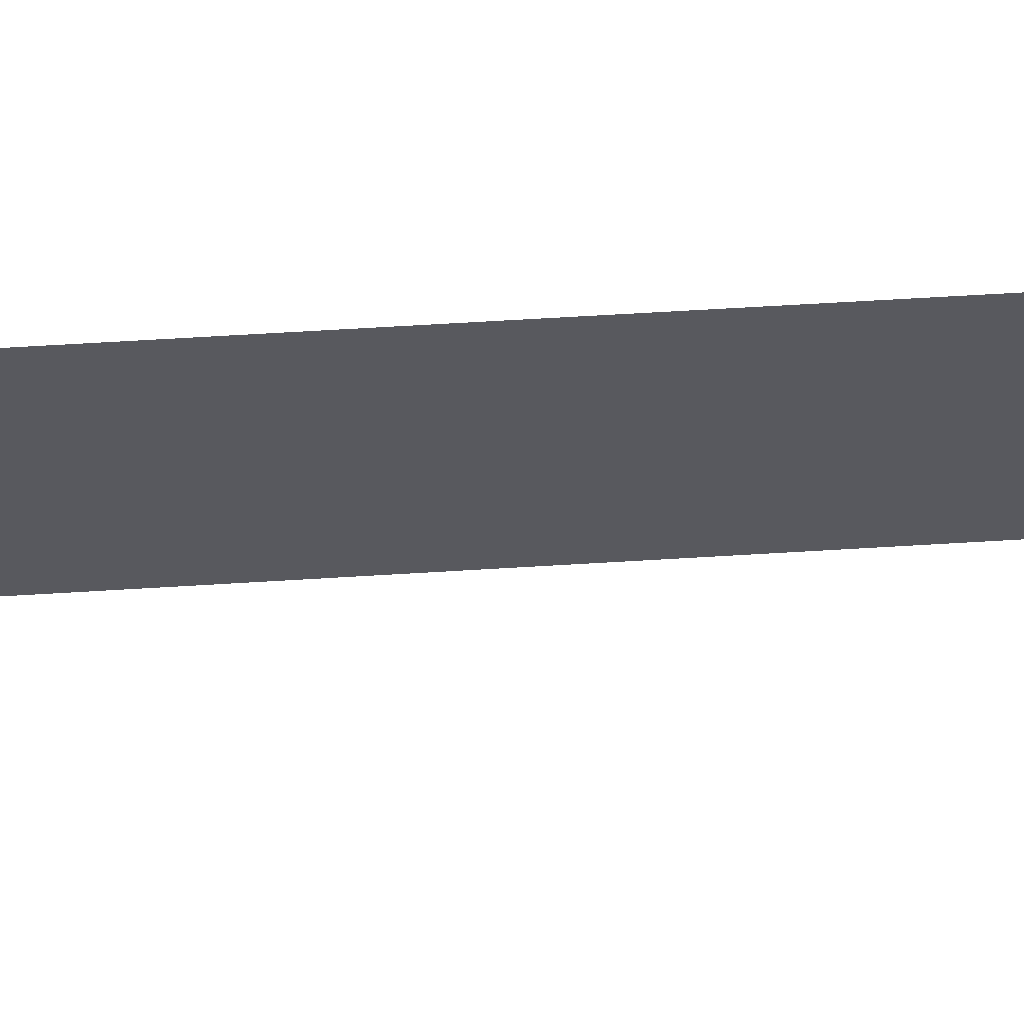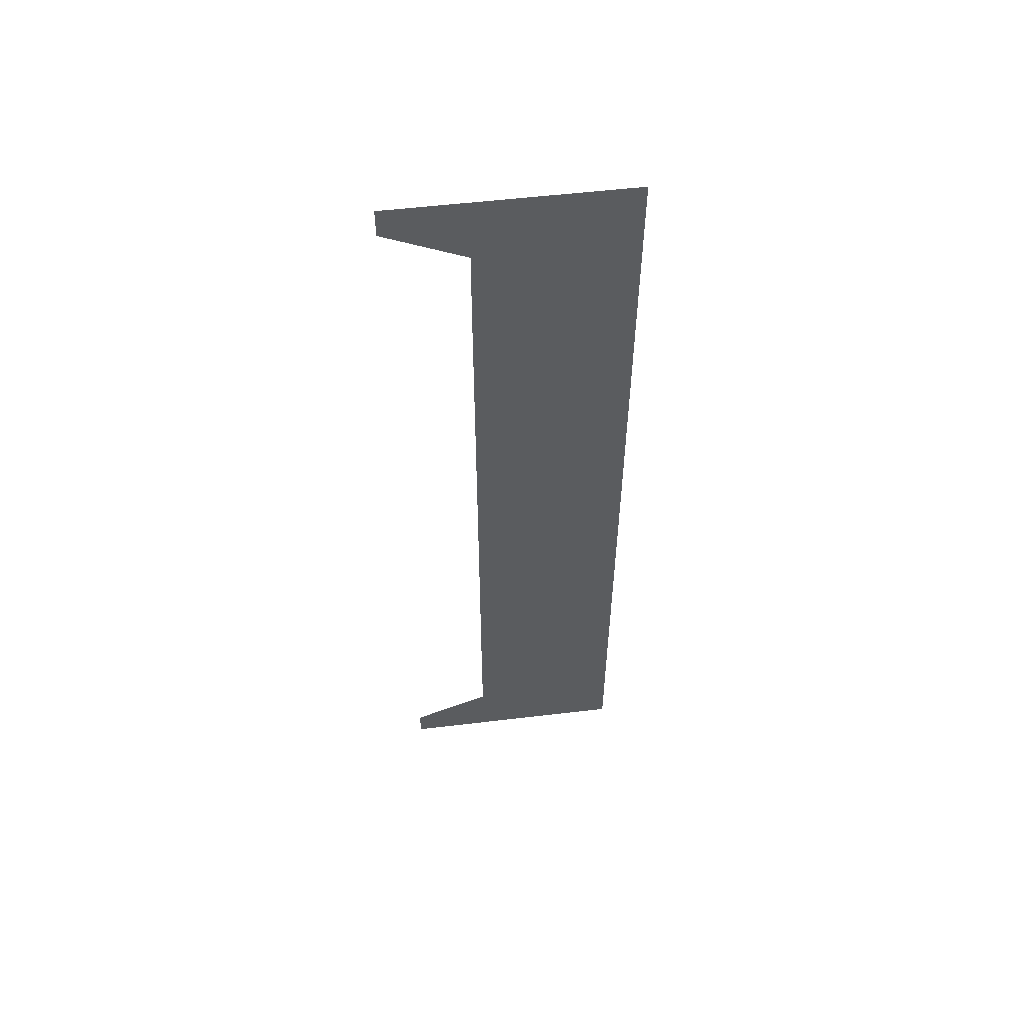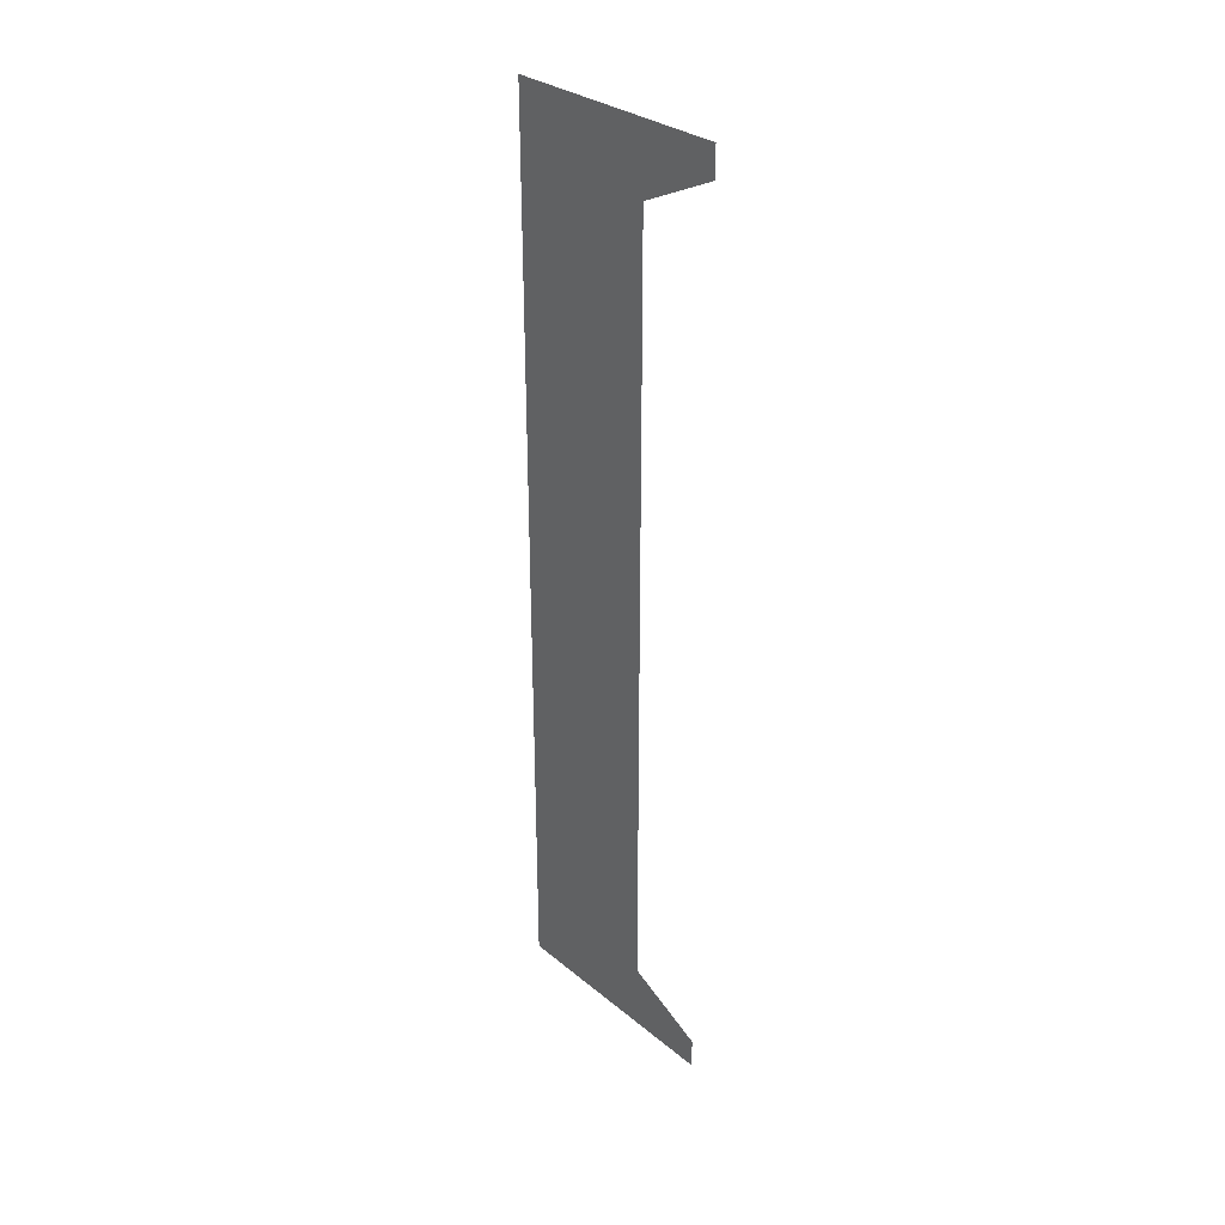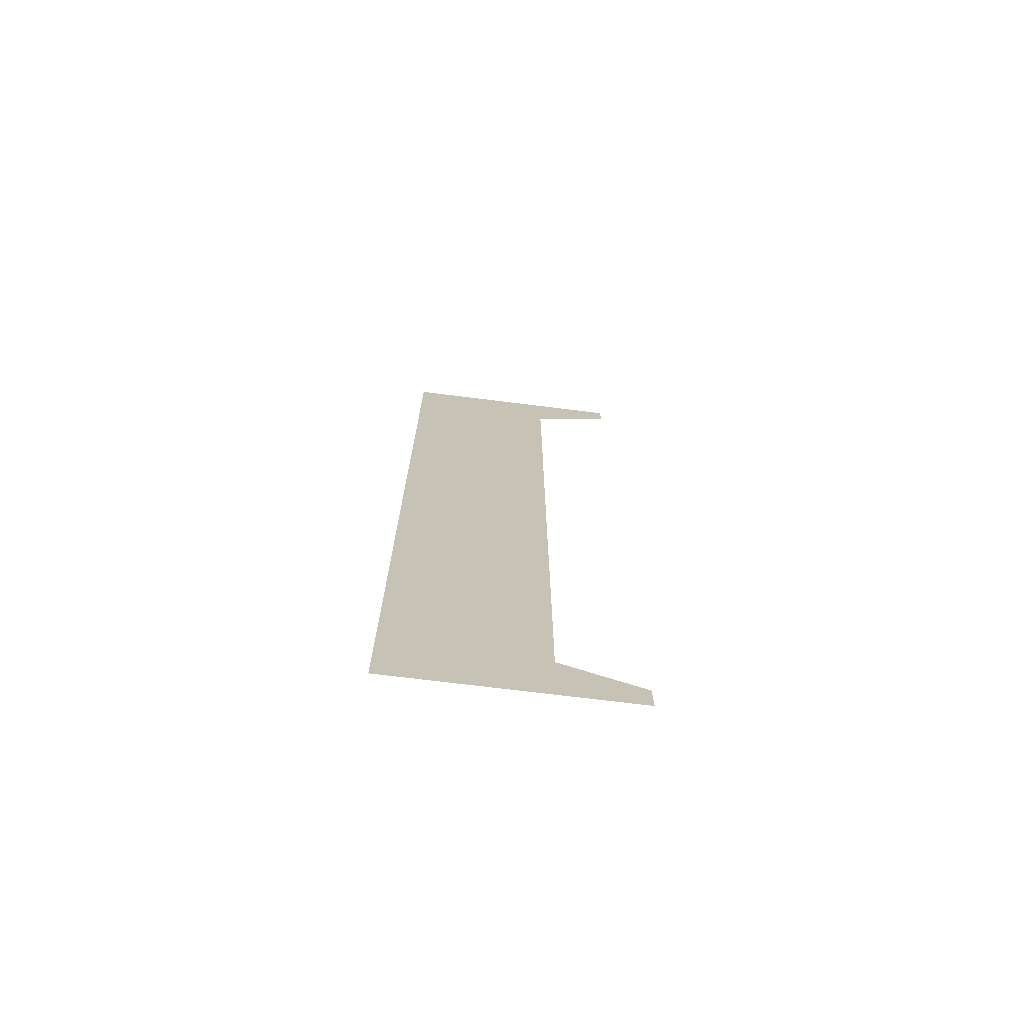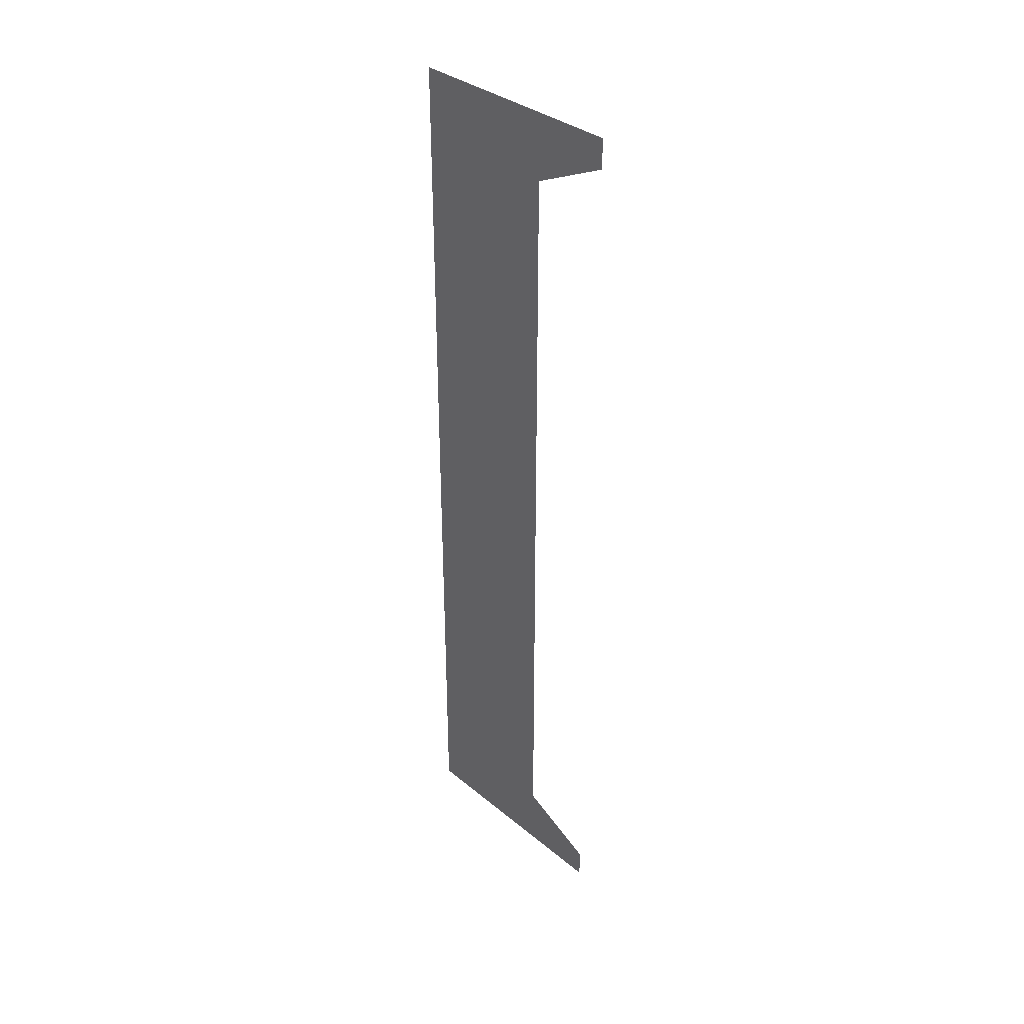
<metadata>
{"format":"obj","ext":"obj","renderer":"f3d","projection":"perspective","resolution":1024,"background":"white","views":[{"elev":59.1,"azim":-93.7,"up":"+Y"},{"elev":54.5,"azim":82.8,"up":"+Z"},{"elev":30.8,"azim":-40.8,"up":"+Z"},{"elev":-71.6,"azim":-97.1,"up":"+Z"},{"elev":34.9,"azim":-42.6,"up":"+Z"}]}
</metadata>
<code>
g Orange-Part
v -3.825 0.1151 -6.15
v -3.825 0.1151 -5.525
v -3.825 0.1151 -5.845
v -3.825 0.09162 -5.845
v -3.825 -0.04501 -5.525
v -3.825 0.09162 -5.525
v -3.825 0.09162 -6.15
v -3.825 -0.04501 -6.15
v -3.825 0.01495 -5.845
v -3.825 -0.04501 -5.54
v -3.825 0.01493 -5.566
v -3.825 0.01496 -6.109
v -3.825 -0.04501 -6.134
v -3.825 0.115 -6.05
v -3.825 0.09152 -6.05
v -3.825 0.01486 -6.05
v -3.825 0.115 -5.625
v -3.825 0.09152 -5.625
v -3.825 0.01484 -5.625
v -3.825 0.009949 -5.845
v -3.825 -0.04508 -5.545
v -3.825 0.009922 -5.571
v -3.825 0.009952 -6.104
v -3.825 -0.04501 -6.129
v -3.825 0.009859 -6.05
v -3.825 0.009837 -5.625
f 7 15 14 1
f 4 18 17 3
f 8 13 12 7
f 15 16 9 4
f 6 11 10 5
f 18 19 11 6
f 15 4 3 14
f 15 7 12 16
f 18 6 2 17
f 18 4 9 19
f 13 24 23 12
f 12 23 25 16
f 11 22 21 10
f 19 26 22 11
f 16 25 20 9
f 9 20 26 19

</code>
